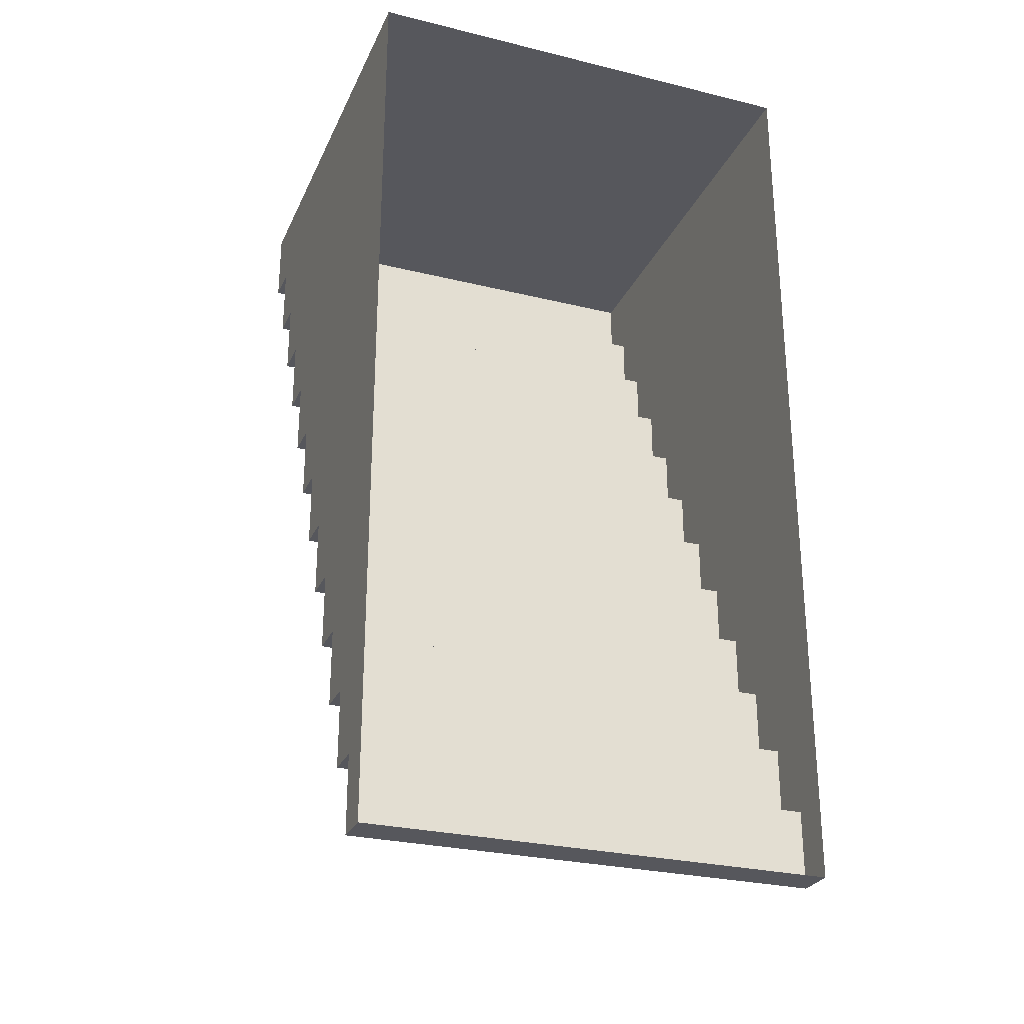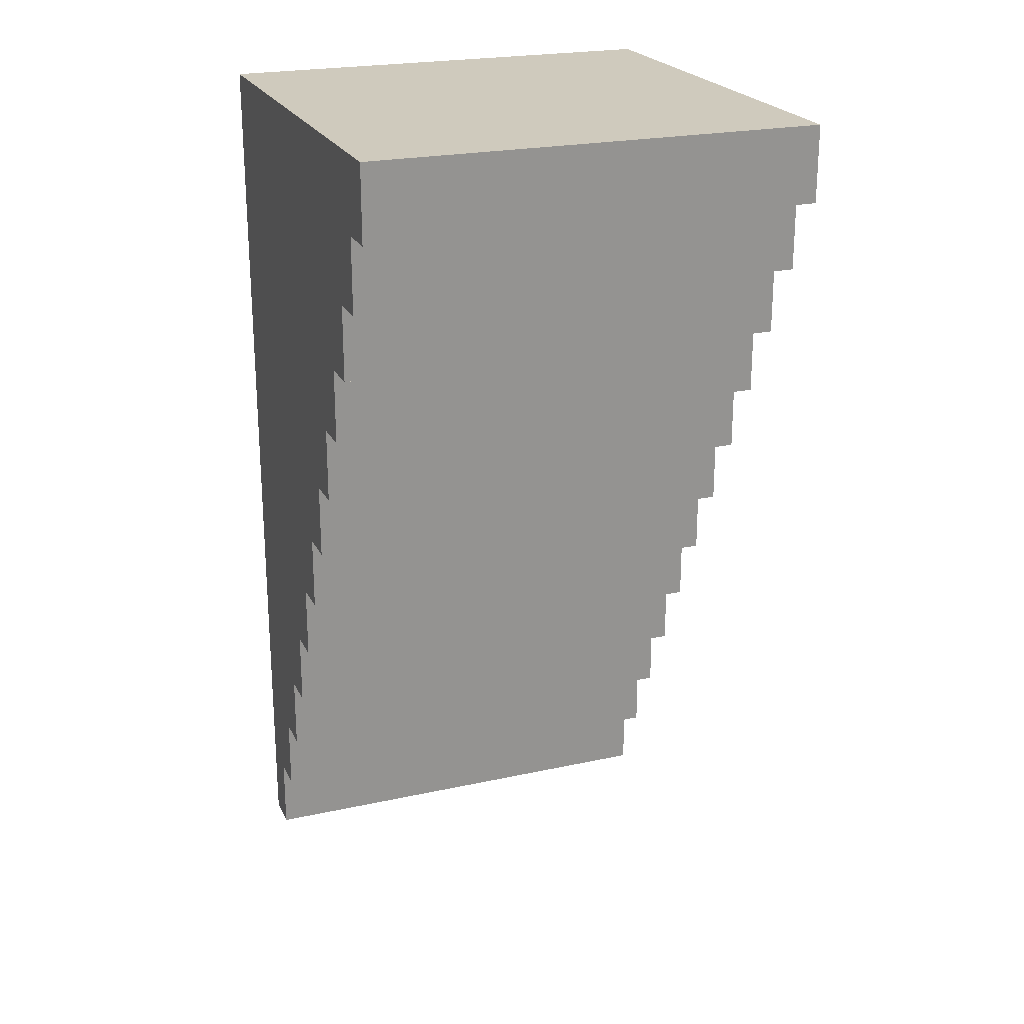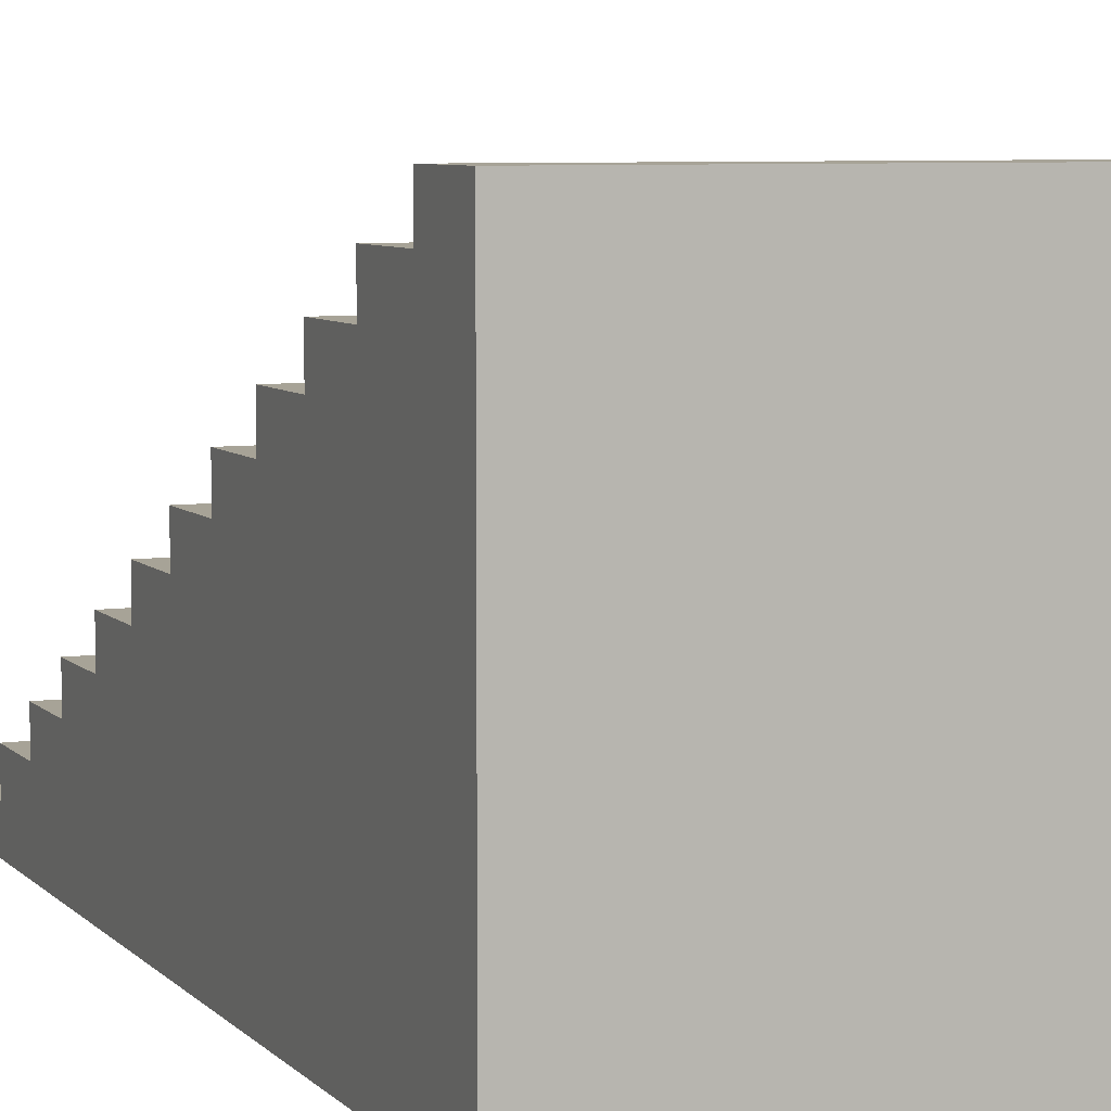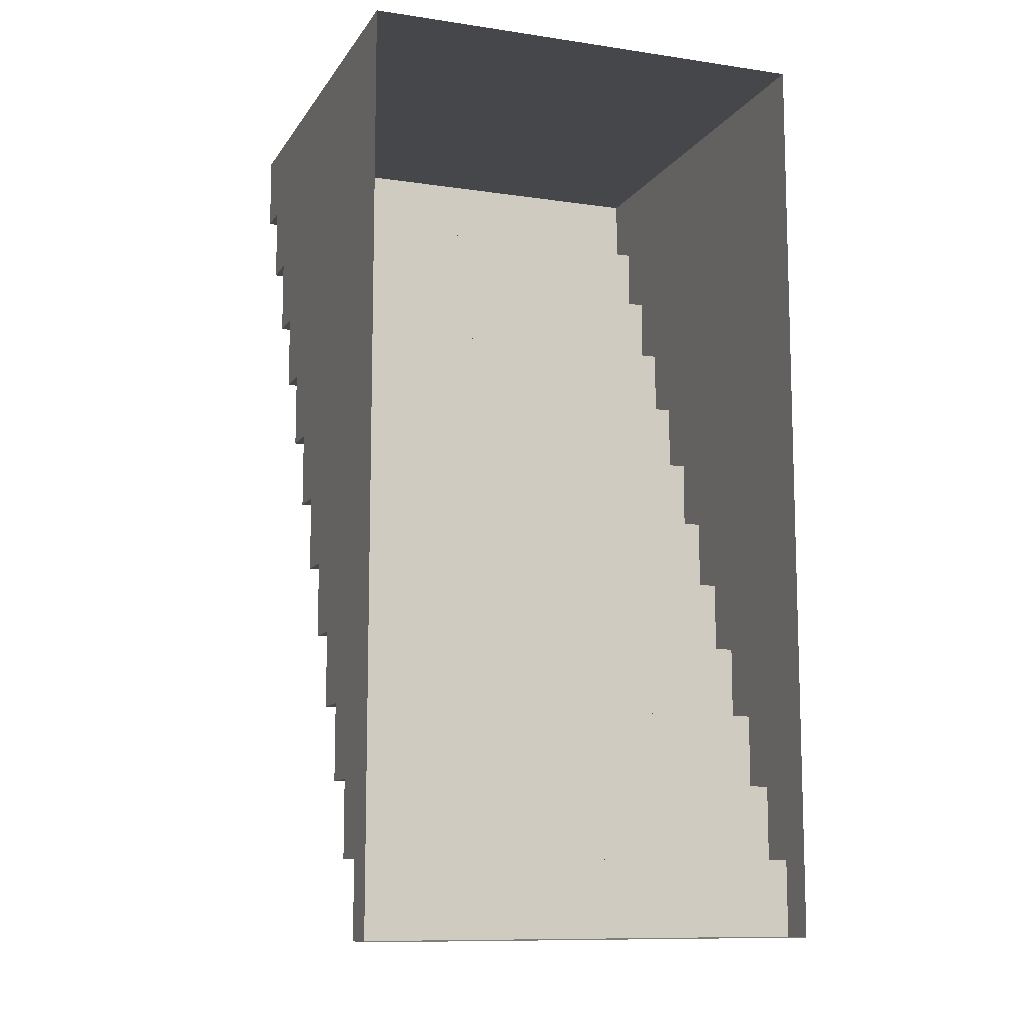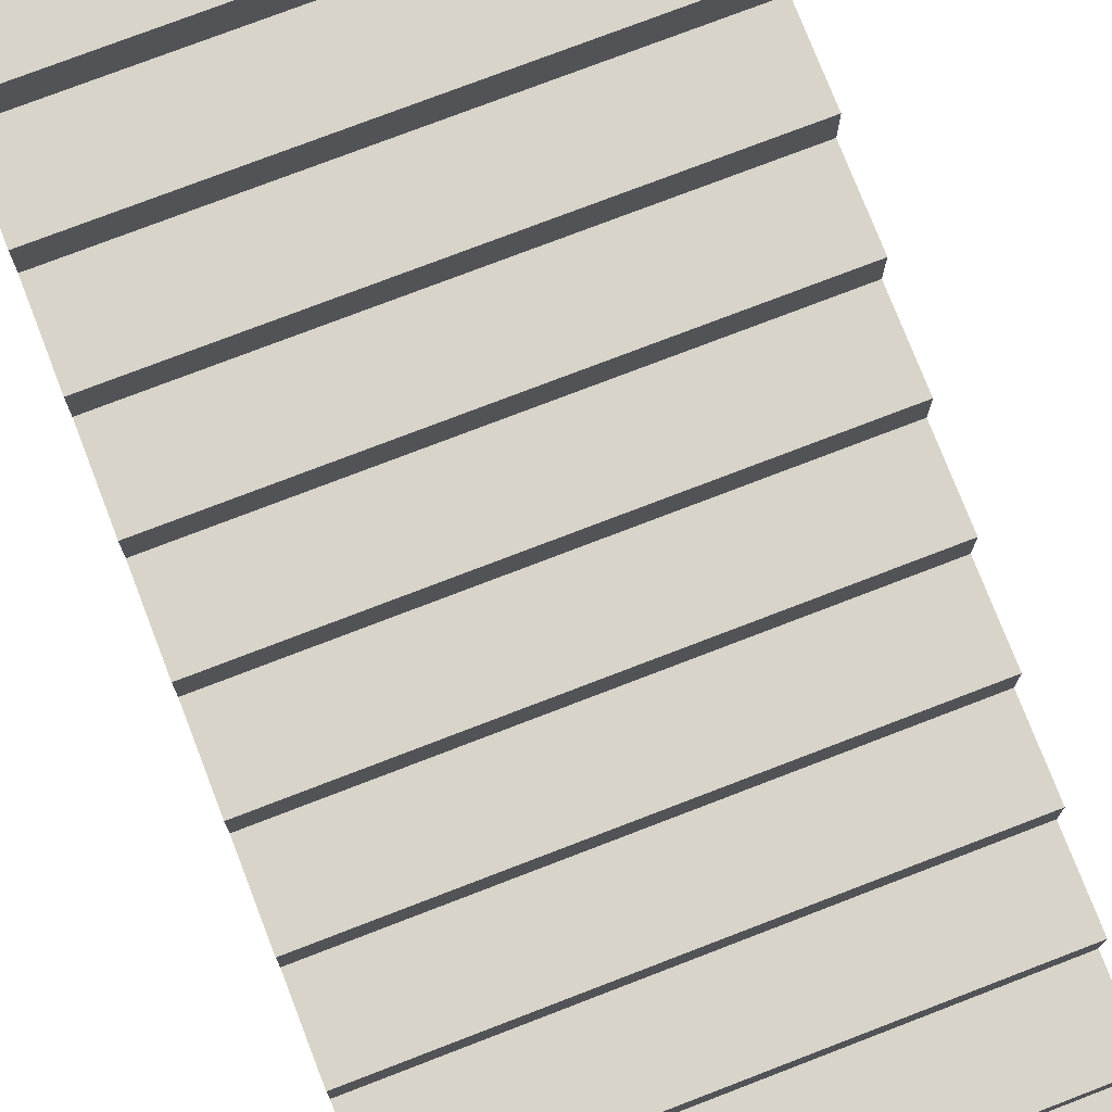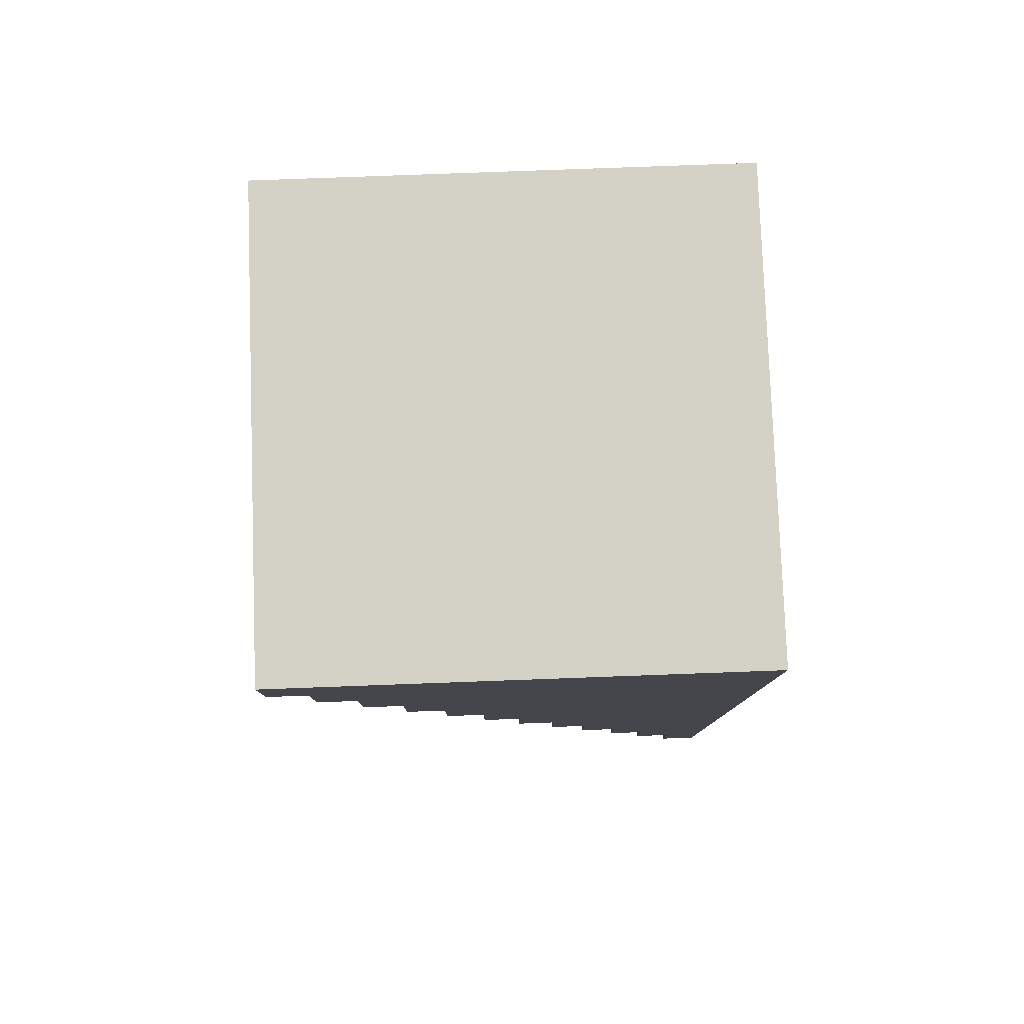
<metadata>
{"format":"obj","ext":"obj","renderer":"f3d","projection":"perspective","resolution":1024,"background":"white","views":[{"elev":-27.6,"azim":-20.6,"up":"+Z"},{"elev":22.8,"azim":159.4,"up":"+Z"},{"elev":6.7,"azim":-22.7,"up":"+Y"},{"elev":-10.7,"azim":-20.2,"up":"+Z"},{"elev":75.5,"azim":158.9,"up":"+Y"},{"elev":79.8,"azim":-92.1,"up":"+Z"}]}
</metadata>
<code>
g pb_Mesh197464
v 0 1 2
v 2 1 2
v 0 1.167 2
v 2 1.167 2
v 0 1.167 2
v 2 1.167 2
v 0 1.167 2.333
v 2 1.167 2.333
v 0 1.167 2.333
v 2 1.167 2.333
v 0 1.333 2.333
v 2 1.333 2.333
v 0 1.333 2.333
v 2 1.333 2.333
v 0 1.333 2.667
v 2 1.333 2.667
v 0 1.333 2.667
v 2 1.333 2.667
v 0 1.5 2.667
v 2 1.5 2.667
v 0 1.5 2.667
v 2 1.5 2.667
v 0 1.5 3
v 2 1.5 3
v 0 1.5 3
v 2 1.5 3
v 0 1.667 3
v 2 1.667 3
v 0 1.667 3
v 2 1.667 3
v 0 1.667 3.333
v 2 1.667 3.333
v 0 1.667 3.333
v 2 1.667 3.333
v 0 1.833 3.333
v 2 1.833 3.333
v 0 1.833 3.333
v 2 1.833 3.333
v 0 1.833 3.667
v 2 1.833 3.667
v 0 1.833 3.667
v 2 1.833 3.667
v 0 2 3.667
v 2 2 3.667
v 0 2 3.667
v 2 2 3.667
v 0 2 4
v 2 2 4
v 0 2 4
v 2 2 4
v 0 2.167 4
v 2 2.167 4
v 0 2.167 4
v 2 2.167 4
v 0 2.167 4.333
v 2 2.167 4.333
v 0 2.167 4.333
v 2 2.167 4.333
v 0 2.333 4.333
v 2 2.333 4.333
v 0 2.333 4.333
v 2 2.333 4.333
v 0 2.333 4.667
v 2 2.333 4.667
v 0 2.333 4.667
v 2 2.333 4.667
v 0 2.5 4.667
v 2 2.5 4.667
v 0 2.5 4.667
v 2 2.5 4.667
v 0 2.5 5
v 2 2.5 5
v 0 2.5 5
v 2 2.5 5
v 0 2.667 5
v 2 2.667 5
v 0 2.667 5
v 2 2.667 5
v 0 2.667 5.333
v 2 2.667 5.333
v 0 2.667 5.333
v 2 2.667 5.333
v 0 2.833 5.333
v 2 2.833 5.333
v 0 2.833 5.333
v 2 2.833 5.333
v 0 2.833 5.667
v 2 2.833 5.667
v 0 2.833 5.667
v 2 2.833 5.667
v 0 3 5.667
v 2 3 5.667
v 0 3 5.667
v 2 3 5.667
v 0 3 6
v 2 3 6
v 2 1 2.333
v 2 1.167 2.333
v 2 1 2
v 2 1.167 2
v 2 1 2.667
v 2 1.333 2.667
v 2 1.333 2.333
v 2 1 3
v 2 1.5 3
v 2 1.5 2.667
v 2 1 3.333
v 2 1.667 3.333
v 2 1.667 3
v 2 1 3.667
v 2 1.833 3.667
v 2 1.833 3.333
v 2 1 4
v 2 2 4
v 2 2 3.667
v 2 1 4.333
v 2 2.167 4.333
v 2 2.167 4
v 2 1 4.667
v 2 2.333 4.667
v 2 2.333 4.333
v 2 1 5
v 2 2.5 5
v 2 2.5 4.667
v 2 1 5.333
v 2 2.667 5.333
v 2 2.667 5
v 2 1 5.667
v 2 2.833 5.667
v 2 2.833 5.333
v 2 1 6
v 2 3 6
v 2 3 5.667
v 0 1 2
v 0 1.167 2.333
v 0 1 2.333
v 0 1.167 2
v 0 1 2.667
v 0 1.333 2.667
v 0 1.333 2.333
v 0 1 3
v 0 1.5 3
v 0 1.5 2.667
v 0 1 3.333
v 0 1.667 3.333
v 0 1.667 3
v 0 1 3.667
v 0 1.833 3.667
v 0 1.833 3.333
v 0 1 4
v 0 2 4
v 0 2 3.667
v 0 1 4.333
v 0 2.167 4.333
v 0 2.167 4
v 0 1 4.667
v 0 2.333 4.667
v 0 2.333 4.333
v 0 1 5
v 0 2.5 5
v 0 2.5 4.667
v 0 1 5.333
v 0 2.667 5.333
v 0 2.667 5
v 0 1 5.667
v 0 2.833 5.667
v 0 2.833 5.333
v 0 1 6
v 0 3 6
v 0 3 5.667
v 2 1 6
v 0 1 6
v 2 3 6
v 0 3 6
g pb_Mesh197464_0
g pb_Mesh197464_1
f 3 2 1
f 3 4 2
f 7 6 5
f 7 8 6
f 11 10 9
f 11 12 10
f 15 14 13
f 15 16 14
f 19 18 17
f 19 20 18
f 23 22 21
f 23 24 22
f 27 26 25
f 27 28 26
f 31 30 29
f 31 32 30
f 35 34 33
f 35 36 34
f 39 38 37
f 39 40 38
f 43 42 41
f 43 44 42
f 47 46 45
f 47 48 46
f 51 50 49
f 51 52 50
f 55 54 53
f 55 56 54
f 59 58 57
f 59 60 58
f 63 62 61
f 63 64 62
f 67 66 65
f 67 68 66
f 71 70 69
f 71 72 70
f 75 74 73
f 75 76 74
f 79 78 77
f 79 80 78
f 83 82 81
f 83 84 82
f 87 86 85
f 87 88 86
f 91 90 89
f 91 92 90
f 95 94 93
f 95 96 94
f 99 98 97
f 99 100 98
f 98 101 97
f 98 102 101
f 98 103 102
f 102 104 101
f 102 105 104
f 102 106 105
f 105 107 104
f 105 108 107
f 105 109 108
f 108 110 107
f 108 111 110
f 108 112 111
f 111 113 110
f 111 114 113
f 111 115 114
f 114 116 113
f 114 117 116
f 114 118 117
f 117 119 116
f 117 120 119
f 117 121 120
f 120 122 119
f 120 123 122
f 120 124 123
f 123 125 122
f 123 126 125
f 123 127 126
f 126 128 125
f 126 129 128
f 126 130 129
f 129 131 128
f 129 132 131
f 129 133 132
f 136 135 134
f 135 137 134
f 136 138 135
f 138 139 135
f 139 140 135
f 138 141 139
f 141 142 139
f 142 143 139
f 141 144 142
f 144 145 142
f 145 146 142
f 144 147 145
f 147 148 145
f 148 149 145
f 147 150 148
f 150 151 148
f 151 152 148
f 150 153 151
f 153 154 151
f 154 155 151
f 153 156 154
f 156 157 154
f 157 158 154
f 156 159 157
f 159 160 157
f 160 161 157
f 159 162 160
f 162 163 160
f 163 164 160
f 162 165 163
f 165 166 163
f 166 167 163
f 165 168 166
f 168 169 166
f 169 170 166
f 173 172 171
f 173 174 172

</code>
